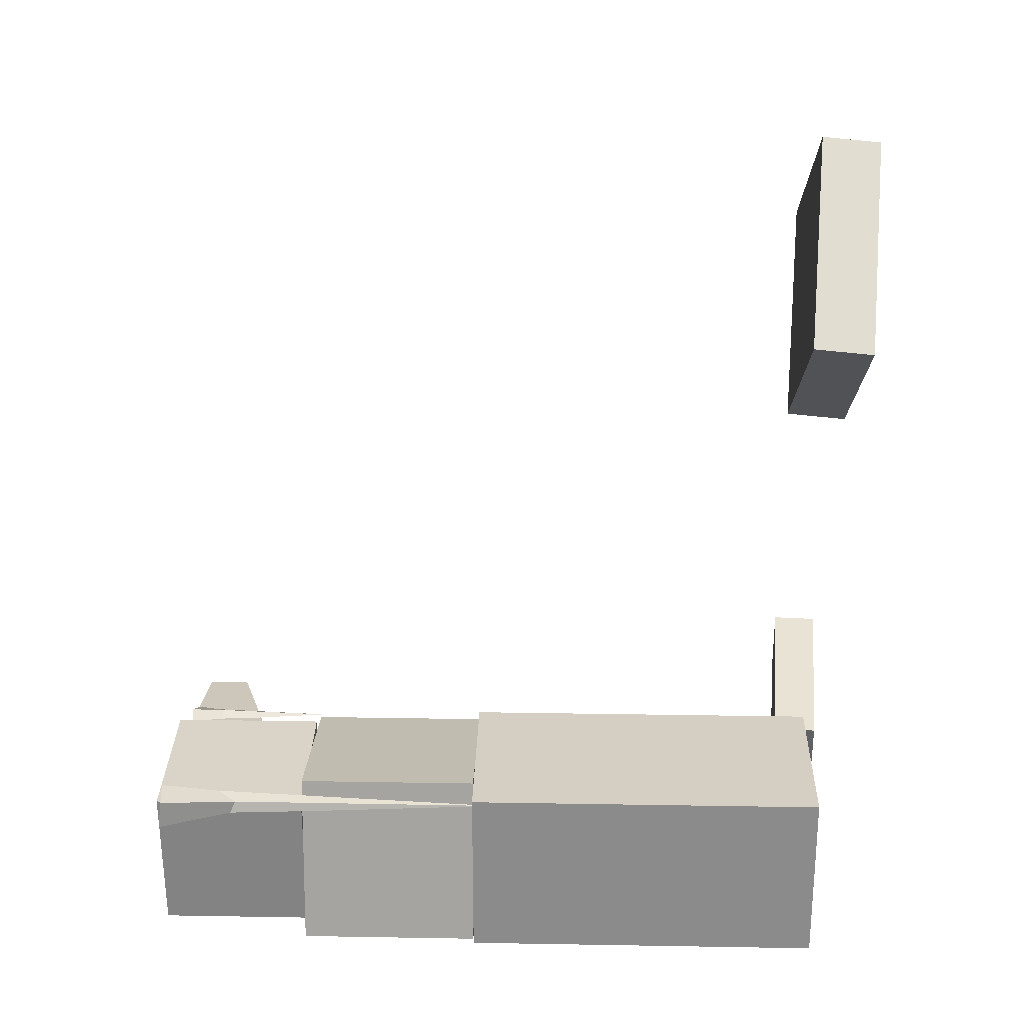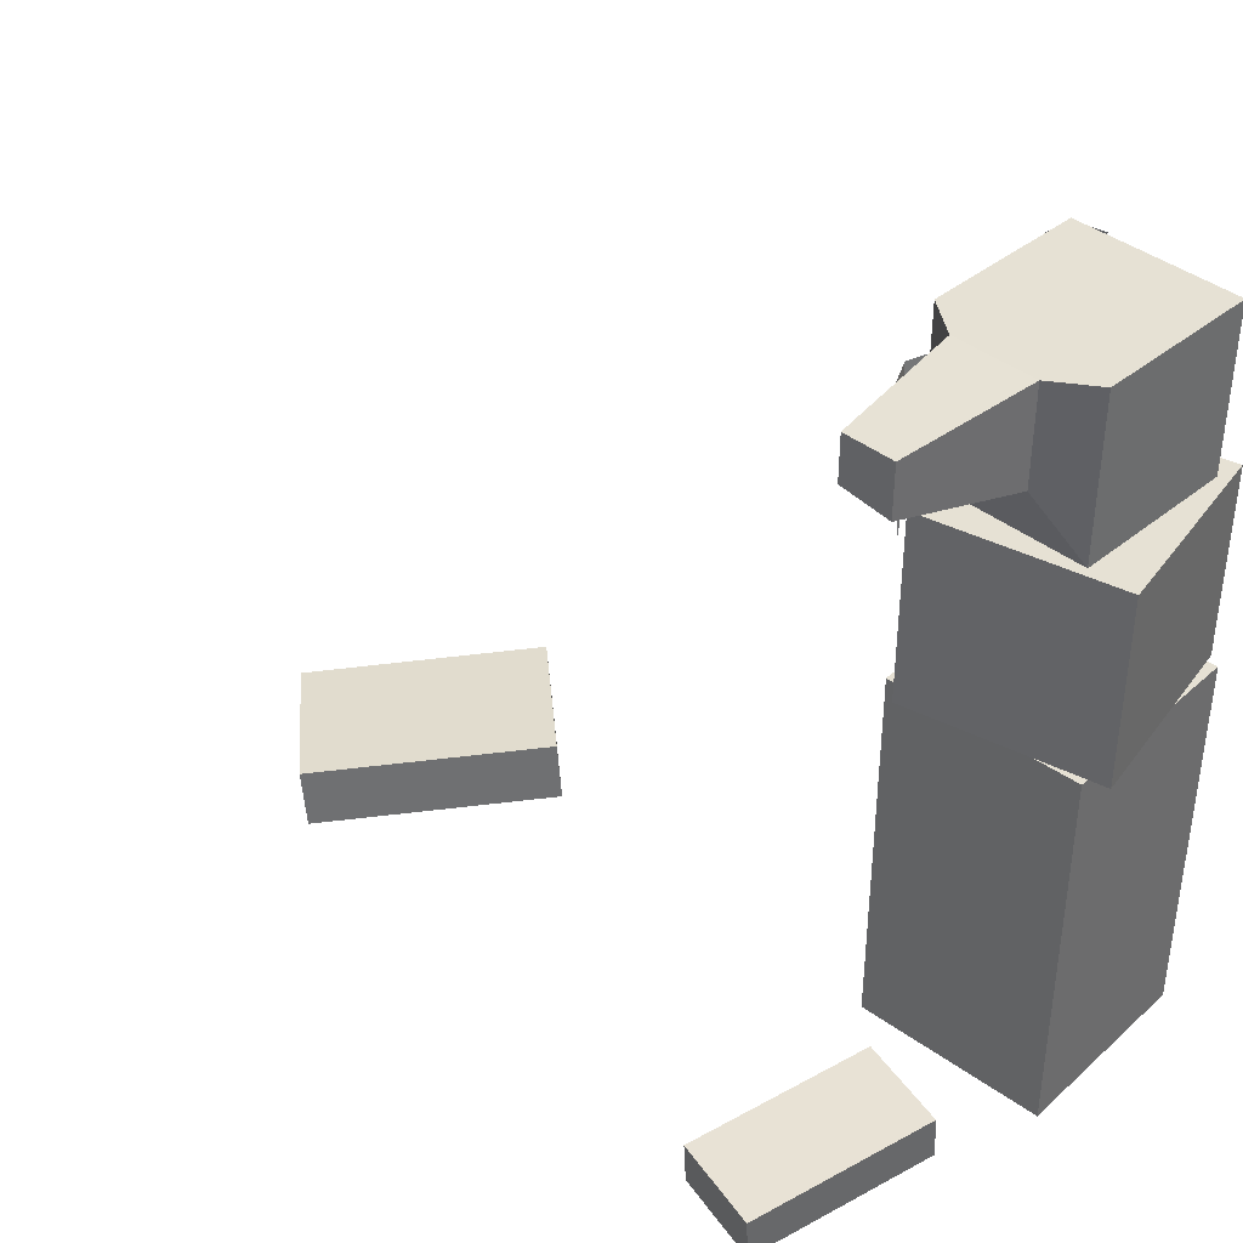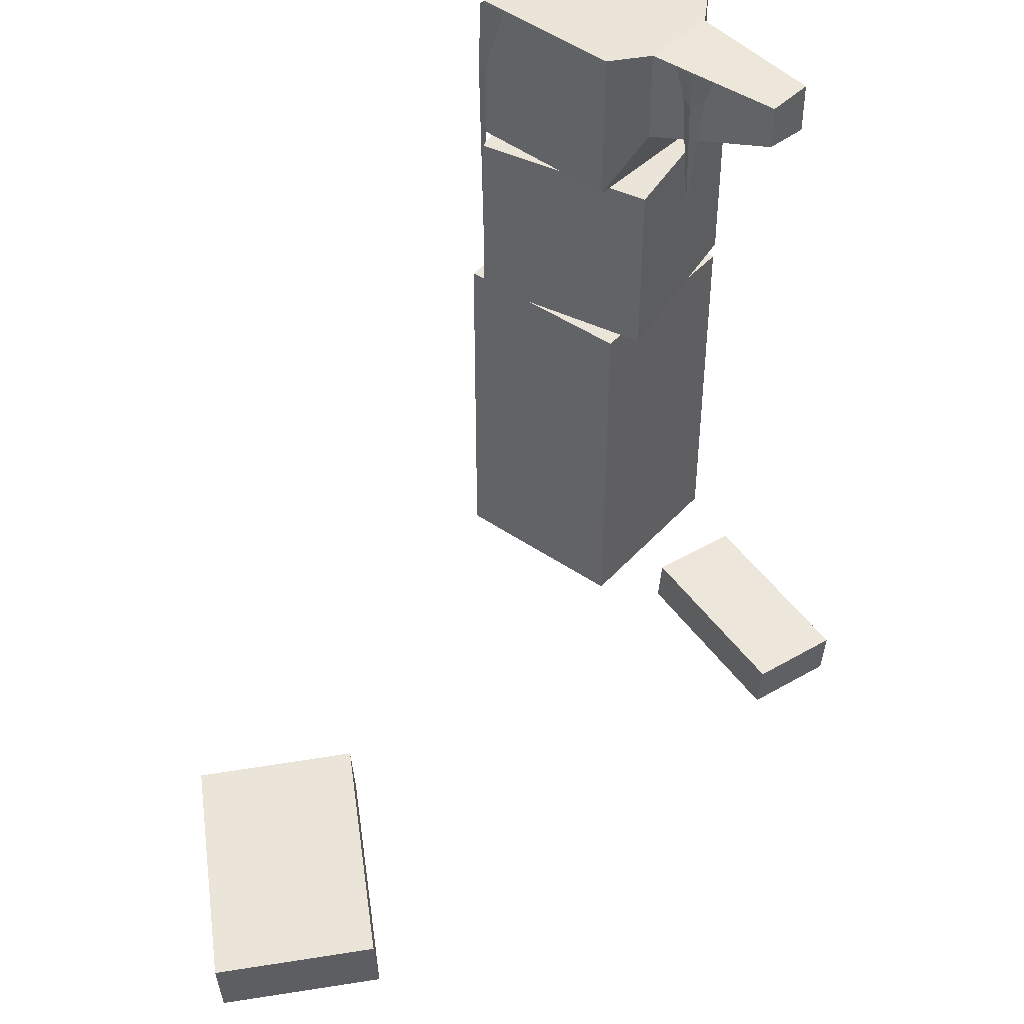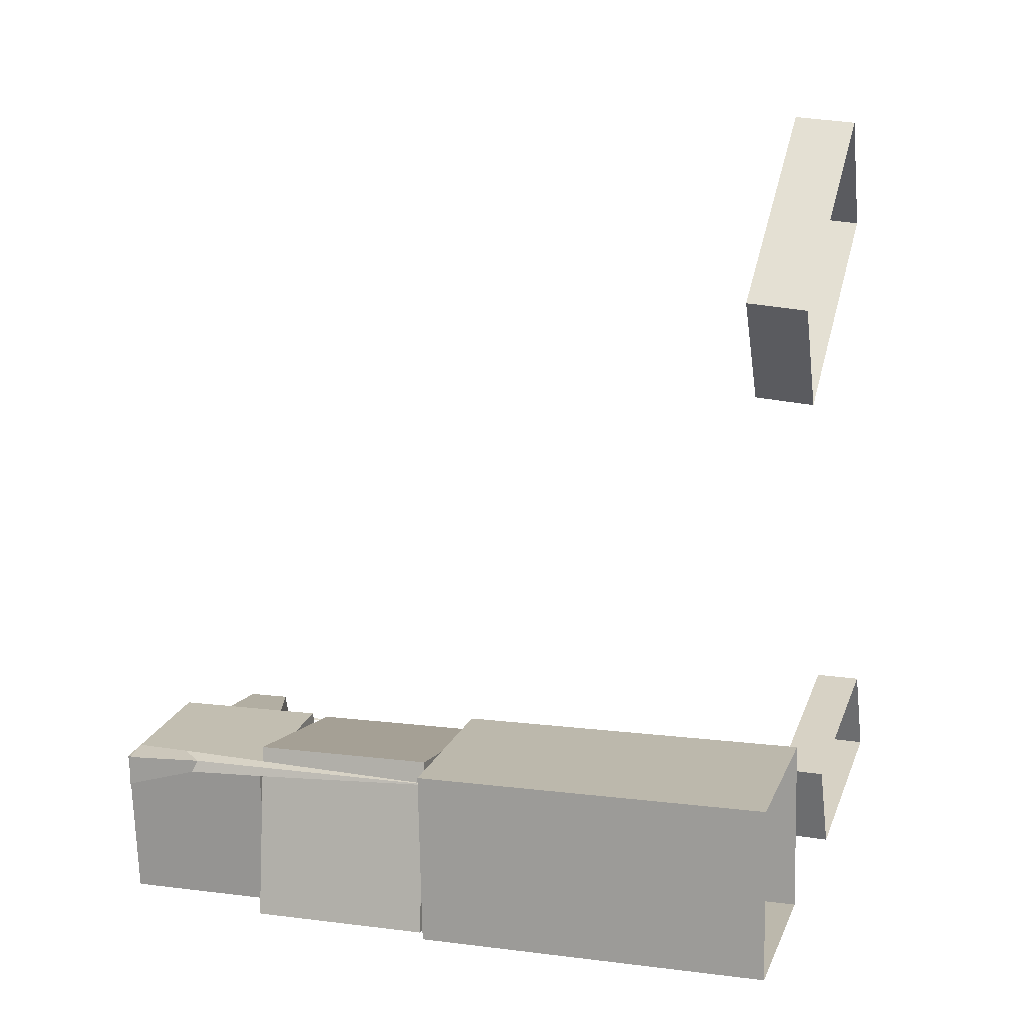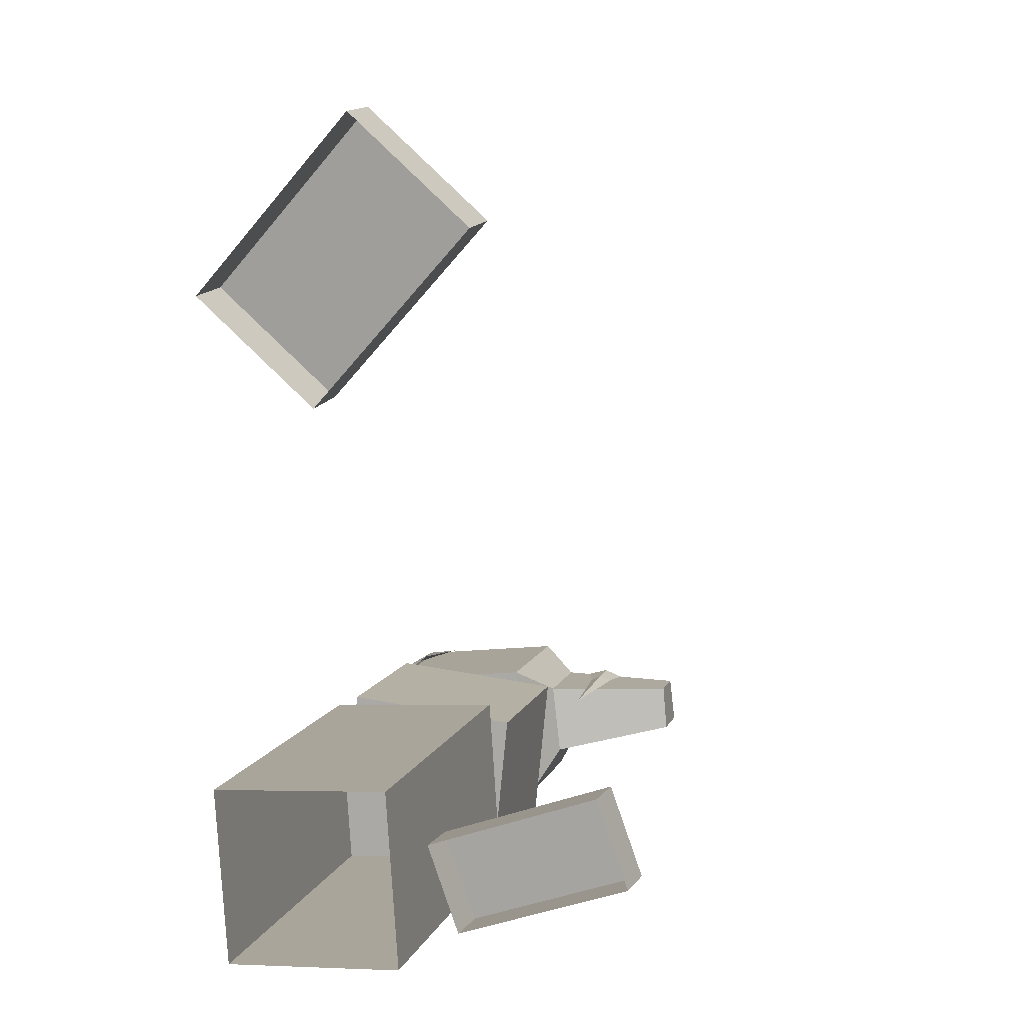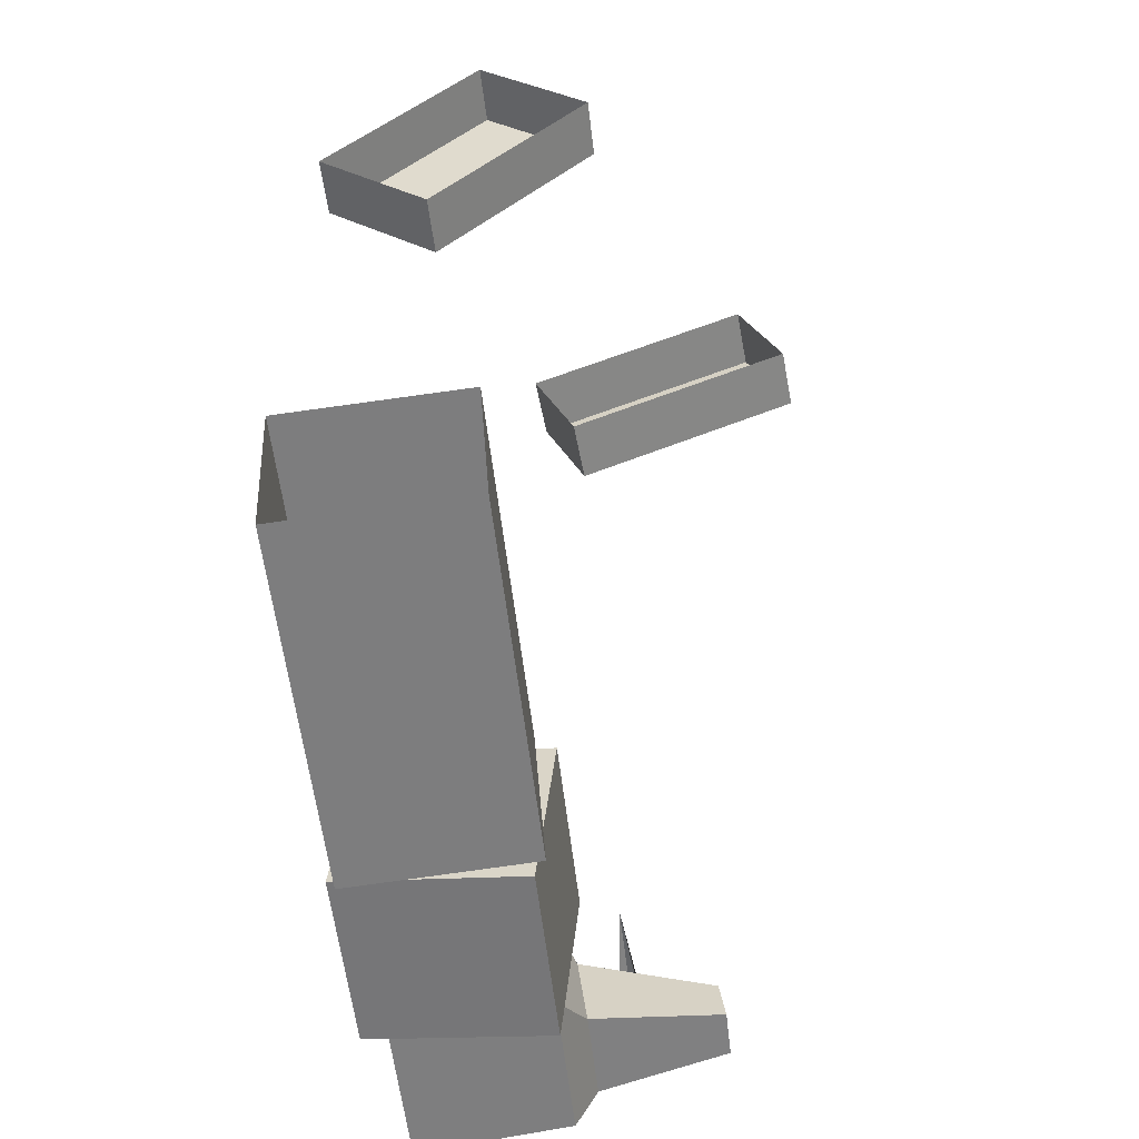
<metadata>
{"format":"obj","ext":"obj","renderer":"f3d","projection":"perspective","resolution":1024,"background":"white","views":[{"elev":22.0,"azim":-88.3,"up":"+Z"},{"elev":39.1,"azim":128.1,"up":"+Y"},{"elev":45.0,"azim":34.9,"up":"+Y"},{"elev":11.1,"azim":-73.0,"up":"+Z"},{"elev":8.9,"azim":15.7,"up":"+Z"},{"elev":-58.3,"azim":6.7,"up":"+Z"}]}
</metadata>
<code>
g default
v -0.2421 0.6902 -0.3223
v -0.2334 0.6025 -0.3206
v -0.2261 0.6883 -0.3223
v -0.2455 0.7321 -0.3223
v -0.2337 0.7297 -0.3162
v -0.2198 0.7388 -0.3223
v -0.2555 0.7667 -0.3218
v -0.2337 0.769 -0.3157
v -0.2115 0.7648 -0.323
v -0.4919 0.583 -0.3123
v -0.4874 0.3757 -0.3046
v -0.4812 0.5783 -0.3003
v -0.4942 0.6819 -0.3148
v -0.4909 0.6762 -0.3019
v -0.4771 0.6978 -0.2956
v -0.4856 0.7689 -0.3407
v -0.4912 0.7637 -0.3053
v -0.4568 0.7677 -0.3007
v -0.1896 -0.03624 0.3214
v -0.366 -0.01884 0.1326
v -0.1897 0.0282 0.3274
v -0.3661 0.0456 0.1386
v -0.315 0.01715 0.4434
v -0.4914 0.03455 0.2547
v -0.3149 -0.04729 0.4374
v -0.4913 -0.02989 0.2486
v -0.2427 -0.02172 -0.3292
v -0.05565 -0.03543 -0.2599
v -0.2391 0.02815 -0.3292
v -0.05199 0.01443 -0.2599
v -0.2045 0.02561 -0.423
v -0.01742 0.0119 -0.3537
v -0.2082 -0.02425 -0.423
v -0.02108 -0.03797 -0.3537
v -0.4863 0.6 -0.306
v -0.3185 0.6 -0.2863
v -0.4863 0.769 -0.306
v -0.3185 0.769 -0.2863
v -0.4666 0.769 -0.4738
v -0.2988 0.769 -0.4541
v -0.4666 0.6 -0.4738
v -0.2988 0.6 -0.4541
v -0.2846 0.6672 -0.3223
v -0.2846 0.769 -0.3223
v -0.2746 0.6672 -0.4078
v -0.2746 0.769 -0.4078
v -0.1397 0.7137 -0.3236
v -0.1397 0.7609 -0.3236
v -0.1336 0.7069 -0.3759
v -0.1336 0.7609 -0.3759
v -0.4734 0.4 -0.2832
v -0.2744 0.4 -0.303
v -0.4734 0.6 -0.2832
v -0.2744 0.6 -0.303
v -0.4932 0.6 -0.4823
v -0.2942 0.6 -0.502
v -0.4932 0.4 -0.4823
v -0.2942 0.4 -0.502
v -0.4968 0 -0.2947
v -0.2973 0 -0.2813
v -0.4968 0.4 -0.2947
v -0.2973 0.4 -0.2813
v -0.4834 0.4 -0.4943
v -0.2839 0.4 -0.4809
v -0.4834 0 -0.4943
v -0.2839 0 -0.4809
g initialShadingGroup ruins
f 1 2 5 4
f 2 3 6 5
f 4 5 8 7
f 5 6 9 8
f 10 11 14 13
f 11 12 15 14
f 13 14 17 16
f 14 15 18 17
f 19 20 22 21
f 21 22 24 23
f 23 24 26 25
f 20 26 24 22
f 25 19 21 23
f 27 28 30 29
f 29 30 32 31
f 31 32 34 33
f 28 34 32 30
f 33 27 29 31
f 35 36 38 37
f 37 38 40 39
f 39 40 42 41
f 41 42 36 35
f 41 35 37 39
f 38 36 43 44
f 36 42 45 43
f 42 40 46 45
f 40 38 44 46
f 44 43 47 48
f 43 45 49 47
f 45 46 50 49
f 46 44 48 50
f 50 48 47 49
f 51 52 54 53
f 53 54 56 55
f 55 56 58 57
f 57 58 52 51
f 52 58 56 54
f 57 51 53 55
f 59 60 62 61
f 61 62 64 63
f 63 64 66 65
f 60 66 64 62
f 65 59 61 63

</code>
